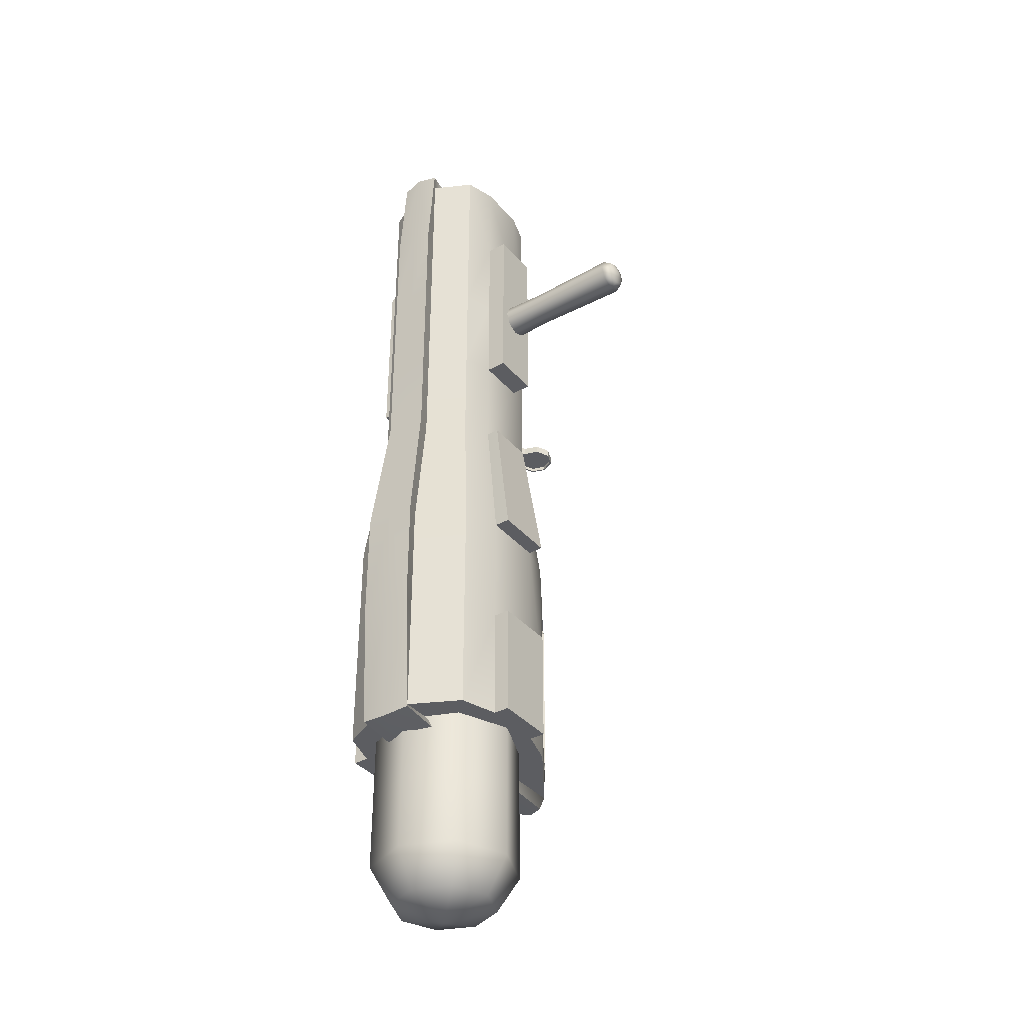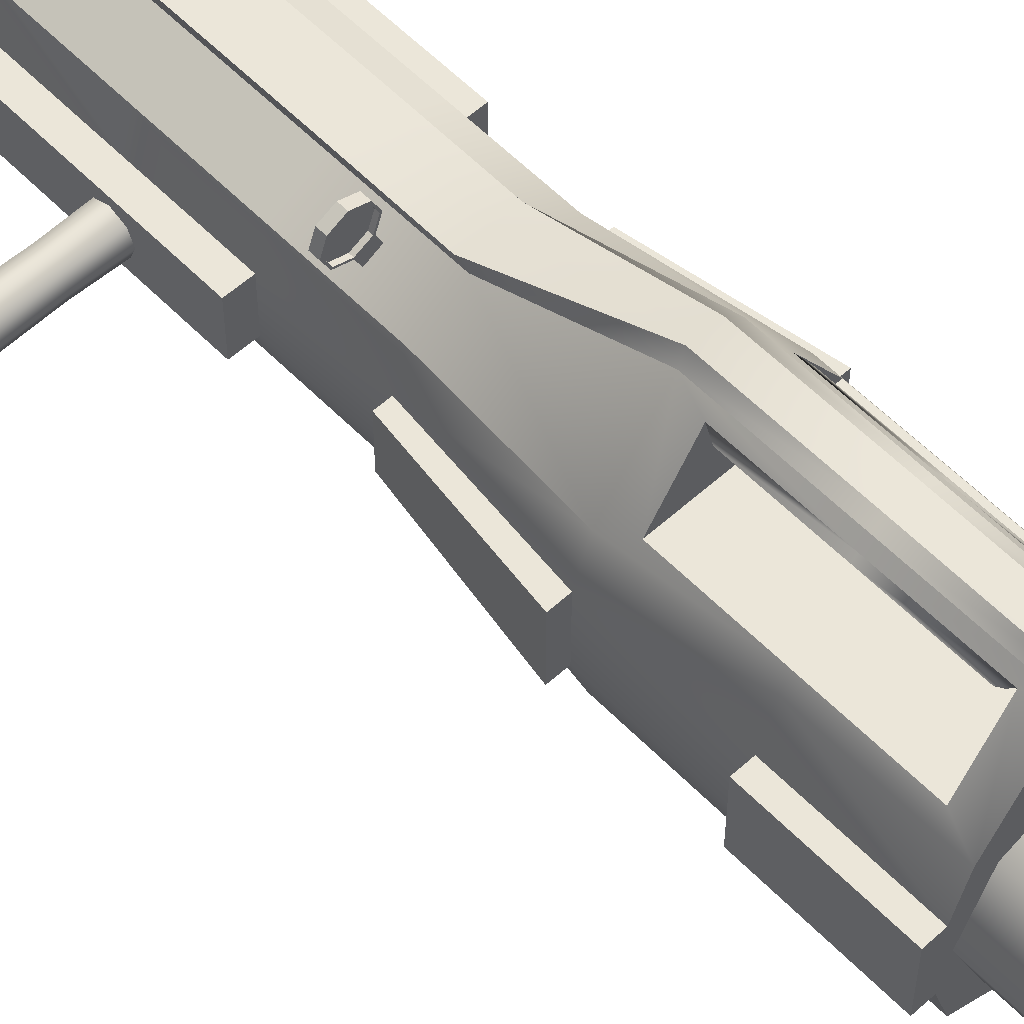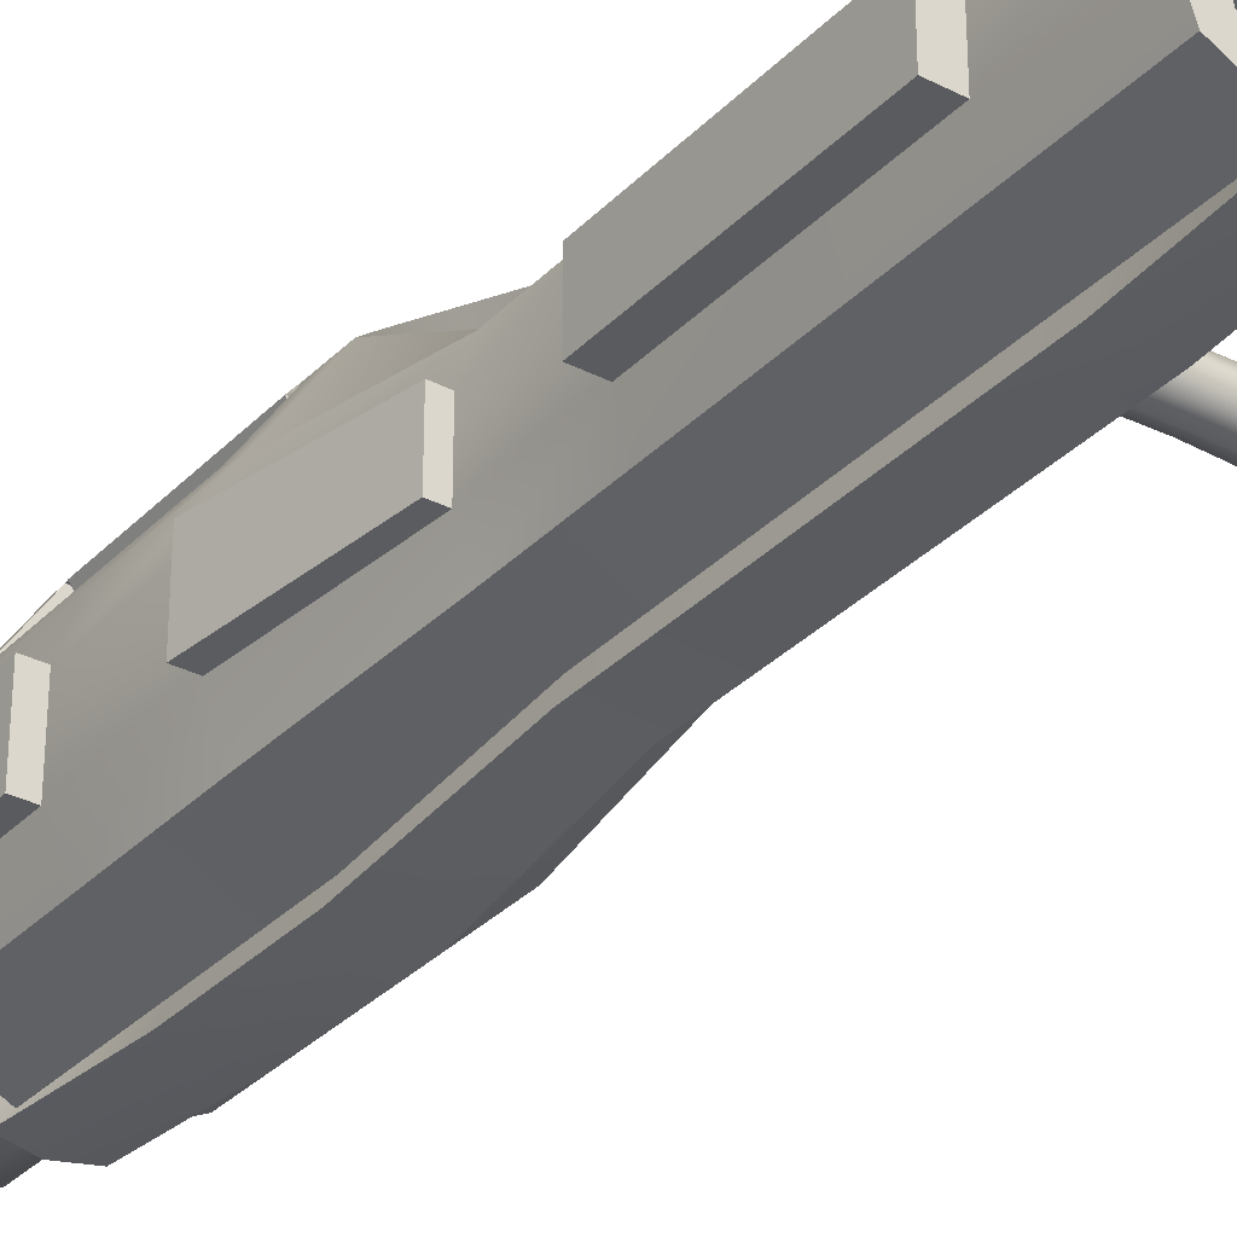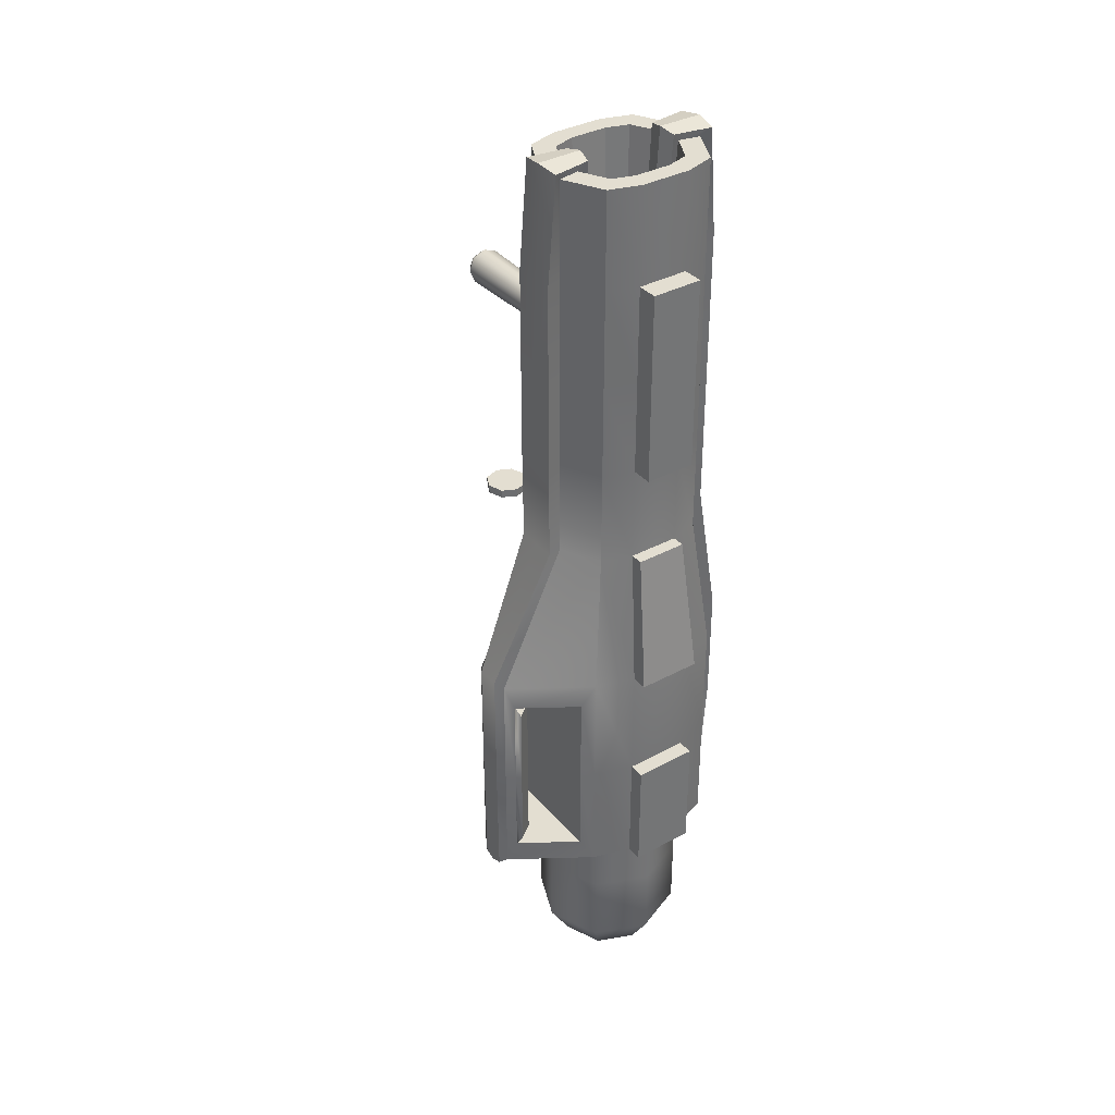
<metadata>
{"format":"obj","ext":"obj","renderer":"f3d","projection":"perspective","resolution":1024,"background":"white","views":[{"elev":-36.8,"azim":35.1,"up":"+Z"},{"elev":56.8,"azim":136.7,"up":"+Y"},{"elev":-32.2,"azim":-35.8,"up":"+Y"},{"elev":36.1,"azim":-125.3,"up":"+Z"}]}
</metadata>
<code>
g default
v 2.642 2.642 -37.63
v -0 3.736 -37.63
v -2.642 2.642 -37.63
v -3.736 0 -37.63
v -2.642 -2.642 -37.63
v -0 -3.736 -37.63
v 2.642 -2.642 -37.63
v 3.736 0 -37.63
v 3.774 3.774 -35.01
v 0 5.337 -35.01
v -3.774 3.774 -35.01
v -5.337 -0 -35.01
v -3.774 -3.774 -35.01
v 0 -5.337 -35.01
v 3.774 -3.774 -35.01
v 5.337 -0 -35.01
v 3.774 3.774 -29.67
v 0 5.337 -29.67
v -3.774 3.774 -29.67
v -5.337 0 -29.67
v -3.774 -3.774 -29.67
v 0 -5.337 -29.67
v 3.774 -3.774 -29.67
v 5.337 0 -29.67
v 3.774 3.774 -24.33
v 0 5.337 -24.33
v -3.774 3.774 -24.33
v -5.337 0 -24.33
v -3.774 -3.774 -24.33
v 0 -5.337 -24.33
v 3.774 -3.774 -24.33
v 5.337 0 -24.33
v -0 0 -38.73
g ext_Canister_GEO extinguisher_GEO
f 1 2 10 9
f 2 3 11 10
f 3 4 12 11
f 4 5 13 12
f 5 6 14 13
f 6 7 15 14
f 7 8 16 15
f 8 1 9 16
f 10 18 17 9
f 11 19 18 10
f 12 20 19 11
f 13 21 20 12
f 14 22 21 13
f 15 23 22 14
f 16 24 23 15
f 9 17 24 16
f 18 26 25 17
f 19 27 26 18
f 20 28 27 19
f 21 29 28 20
f 22 30 29 21
f 23 31 30 22
f 24 32 31 23
f 17 25 32 24
f 3 2 33 4
f 5 4 33 6
f 7 6 33 8
f 1 8 33 2
g default
v -1.431 8.453 -10.73
v -1.431 8.453 -16.67
v 0 8.453 -16.67
v 0 8.453 -10.73
v 1.431 8.453 -10.73
v 1.431 8.453 -16.67
v -1.431 8.453 -22.61
v 0 8.453 -22.61
v 1.431 8.453 -22.61
v -2.212 9.531 -10.73
v -2.212 9.531 -16.67
v 0 9.531 -10.73
v 2.212 9.531 -16.67
v 2.212 9.531 -10.73
v -2.212 9.531 -22.61
v 0 9.531 -22.61
v 2.212 9.531 -22.61
g extinguisher_GEO ext_Trigger_GEO
f 34 35 36 37
f 39 38 37 36
f 36 35 40 41
f 42 39 36 41
f 43 44 35 34
f 45 43 34 37
f 46 47 38 39
f 47 45 37 38
f 44 48 40 35
f 48 49 41 40
f 50 46 39 42
f 49 50 42 41
g default
v -3.984 -3.984 29.13
v -1.163 -5.413 29.13
v 1.163 -5.413 29.13
v 3.984 -3.984 29.13
v -4.661 -1.804 29.13
v 4.661 -1.804 29.13
v -4.661 1.804 29.13
v 4.661 1.804 29.13
v -3.984 3.984 29.13
v -1.163 5.413 29.13
v 1.163 5.413 29.13
v 3.984 3.984 29.13
v -3.984 3.984 1.539
v -1.163 5.413 1.539
v 1.163 5.413 1.539
v 3.984 3.984 1.539
v -5 5 -8.333
v -1.459 10.44 -8.333
v 1.459 10.44 -8.333
v 5 5 -8.333
v -5 5 -25
v -1.459 10.44 -25
v 1.459 10.44 -25
v 5 5 -25
v -5.849 2.264 -25
v -1.459 2.264 -25
v 1.459 2.264 -25
v 5.849 2.264 -25
v -5.849 -2.264 -25
v -1.459 -2.264 -25
v 1.459 -2.264 -25
v 5.849 -2.264 -25
v -5 -5 -25
v -1.459 -6.793 -25
v 1.459 -6.793 -25
v 5 -5 -25
v -5 -5 -8.333
v -1.459 -6.793 -8.333
v 1.459 -6.793 -8.333
v 5 -5 -8.333
v -3.984 -3.984 1.539
v -1.163 -5.413 1.539
v 1.163 -5.413 1.539
v 3.984 -3.984 1.539
v 5.849 -2.264 -8.333
v 4.661 -1.804 1.539
v 5.849 2.264 -8.333
v 4.661 1.804 1.539
v -5.849 -2.264 -8.333
v -4.661 -1.804 1.539
v -5.849 2.264 -8.333
v -4.661 1.804 1.539
v -4.492 5.906 -10.07
v -1.924 9.859 -10.07
v -1.924 9.859 -23.27
v -4.492 5.906 -23.27
v 1.924 9.859 -10.07
v 4.492 5.906 -10.07
v 4.492 5.906 -23.27
v 1.924 9.859 -23.27
v 0 5.906 -10.07
v 0 9.531 -10.07
v 0 9.531 -23.27
v 0 5.906 -23.27
v 1.459 10.44 -16.67
v -1.459 10.44 -16.67
v -1.924 9.859 -16.67
v 1.924 9.859 -16.67
v 4.492 5.906 -16.67
v 0 5.906 -16.67
v -4.492 5.906 -16.67
v -5 5 -16.67
v -5.849 2.264 -16.67
v -5.849 -2.264 -16.67
v -5 -5 -16.67
v -1.459 -6.793 -16.67
v 1.459 -6.793 -16.67
v 5 -5 -16.67
v 5.849 -2.264 -16.67
v 5.849 2.264 -16.67
v 5 5 -16.67
v -2.212 9.531 -10.73
v -2.212 9.531 -16.67
v 0 9.531 -10.73
v 2.212 9.531 -10.73
v 2.212 9.531 -16.67
v -2.212 9.531 -22.61
v 0 9.531 -22.61
v 2.212 9.531 -22.61
v 6.984 -2.264 -8.333
v 5.565 -1.804 1.539
v 6.984 2.264 -8.333
v 5.565 1.804 1.539
v -6.984 -2.264 -8.333
v -5.565 -1.804 1.539
v -5.565 1.804 1.539
v -6.984 2.264 -8.333
v -6.984 -2.264 -25
v -6.984 -2.264 -16.67
v -6.984 2.264 -16.67
v -6.984 2.264 -25
v 6.984 -2.264 -16.67
v 6.984 2.264 -16.67
v 6.984 -2.264 -25
v 6.984 2.264 -25
v -2.874 -2.874 29.13
v -0.8386 -3.904 29.13
v -3.362 -1.301 29.13
v 0.8386 -3.904 29.13
v 2.874 -2.874 29.13
v 3.362 -1.301 29.13
v -3.362 1.301 29.13
v 3.362 1.301 29.13
v -0.8386 3.904 29.13
v -2.874 2.874 29.13
v 2.874 2.874 29.13
v 0.8386 3.904 29.13
v -1.989 -1.989 8.625
v -0.5803 -2.702 8.625
v -0.5803 -0.9007 8.625
v -2.327 -0.9007 8.625
v 0.5803 -2.702 8.625
v 1.989 -1.989 8.625
v 2.327 -0.9007 8.625
v 0.5803 -0.9007 8.625
v -0.5803 0.9007 8.625
v -2.327 0.9007 8.625
v 2.327 0.9007 8.625
v 0.5803 0.9007 8.625
v -0.5803 2.702 8.625
v -1.989 1.989 8.625
v 1.989 1.989 8.625
v 0.5803 2.702 8.625
v 3.984 3.984 8.436
v 1.163 5.413 8.436
v -1.163 5.413 8.436
v -3.984 3.984 8.436
v -4.661 1.804 8.436
v -4.661 -1.804 8.436
v -3.984 -3.984 8.436
v -1.163 -5.413 8.436
v 1.163 -5.413 8.436
v 3.984 -3.984 8.436
v 4.661 -1.804 8.436
v 4.661 1.804 8.436
v 3.984 3.984 15.33
v 1.163 5.413 15.33
v -1.163 5.413 15.33
v -3.984 3.984 15.33
v -4.661 1.804 15.33
v -4.661 -1.804 15.33
v -3.984 -3.984 15.33
v -1.163 -5.413 15.33
v 1.163 -5.413 15.33
v 3.984 -3.984 15.33
v 4.661 -1.804 15.33
v 4.661 1.804 15.33
v 3.984 3.984 22.23
v 1.163 5.413 22.23
v -1.163 5.413 22.23
v -3.984 3.984 22.23
v -4.661 1.804 22.23
v -4.661 -1.804 22.23
v -3.984 -3.984 22.23
v -1.163 -5.413 22.23
v 1.163 -5.413 22.23
v 3.984 -3.984 22.23
v 4.661 -1.804 22.23
v 4.661 1.804 22.23
v -0.7755 -2.104 9.258
v -0 -1.881 9.496
v -0 -0.9007 9.822
v -0.7755 -0.9007 9.822
v -0 0.9007 9.822
v -0.7755 0.9007 9.822
v -0 1.881 9.496
v -0.7755 2.104 9.258
v -1.554 6.012 29.73
v -0 6.26 29.97
v -0 6.61 22.23
v -1.554 6.61 22.23
v -1.554 6.545 1.811
v -0 6.577 1.818
v -0 10.82 -8.054
v -0.8259 10.81 -8.062
v -0 10.82 -16.67
v -0.8259 10.82 -16.67
v -0.8259 10.76 -25.6
v -0 10.78 -25.85
v -0 2.264 -26.2
v -1.95 2.264 -26.2
v -0 -2.264 -26.2
v -1.95 -2.264 -26.2
v -0 -7.64 -25.85
v -1.95 -7.392 -25.6
v -1.95 -7.991 -16.67
v -0 -7.991 -16.67
v -0 -7.988 -8.25
v -1.95 -7.985 -8.25
v -0 -6.607 1.622
v -1.554 -6.605 1.622
v -1.554 -6.61 22.23
v -0 -6.61 22.23
v -0 -6.26 29.97
v -1.554 -6.012 29.73
v 0.8259 10.76 -25.6
v 1.95 2.264 -26.2
v 1.95 -2.264 -26.2
v 1.95 -7.392 -25.6
v 1.95 -7.991 -16.67
v 1.95 -7.985 -8.25
v 1.554 -6.605 1.622
v 1.554 -6.61 22.23
v 1.554 -6.012 29.73
v 0.7755 -2.104 9.258
v 0.7755 -0.9007 9.822
v 0.7755 0.9007 9.822
v 0.7755 2.104 9.258
v 1.554 6.012 29.73
v 1.554 6.61 22.23
v 1.554 6.545 1.811
v 0.8259 10.81 -8.062
v 0.8259 10.82 -16.67
v -0 -3.083 30
v -1.121 -3.307 29.76
v -1.121 3.307 29.76
v -0 3.083 30
v 1.121 -3.307 29.76
v 1.121 3.307 29.76
v -0 6.61 8.436
v 1.554 6.61 8.436
v -1.554 6.61 8.436
v -0 -6.61 8.436
v -1.554 -6.61 8.436
v 1.554 -6.61 8.436
v -0 6.61 15.33
v 1.554 6.61 15.33
v -1.554 6.61 15.33
v -0 -6.61 15.33
v -1.554 -6.61 15.33
v 1.554 -6.61 15.33
v -6.145 -1.804 8.436
v -6.145 -1.804 15.33
v -6.145 1.804 15.33
v -6.145 1.804 8.436
v -6.145 -1.804 22.23
v -6.145 1.804 22.23
v 6.145 -1.804 15.33
v 6.145 1.804 15.33
v 6.145 -1.804 8.436
v 6.145 1.804 8.436
v 6.145 -1.804 22.23
v 6.145 1.804 22.23
g extinguisher_GEO ext_Body_GEO
f 168 169 170 171
f 220 221 222 223
f 172 173 174 175
f 171 170 176 177
f 223 222 224 225
f 175 174 178 179
f 177 176 180 181
f 225 224 226 227
f 179 178 182 183
f 59 60 210 211
f 228 229 230 231
f 61 62 208 209
f 63 64 68 67
f 232 233 234 235
f 65 66 70 69
f 235 234 236 237
f 71 72 76 75
f 238 239 240 241
f 73 74 78 77
f 75 76 80 79
f 241 240 242 243
f 77 78 82 81
f 79 80 84 83
f 243 242 244 245
f 81 82 86 85
f 125 126 88 87
f 246 247 248 249
f 127 128 90 89
f 87 88 92 91
f 249 248 250 251
f 89 90 94 93
f 214 215 52 51
f 252 253 254 255
f 216 217 54 53
f 90 128 129 95
f 94 90 95 96
f 54 217 218 56
f 95 129 130 97
f 141 140 142 143
f 56 218 219 58
f 97 130 131 70
f 98 97 70 66
f 58 219 208 62
f 125 87 99 124
f 87 91 100 99
f 214 51 55 213
f 124 99 101 123
f 144 145 146 147
f 213 55 57 212
f 123 101 67 122
f 101 102 63 67
f 212 57 59 211
f 67 68 104 103
f 68 116 117 104
f 72 71 106 105
f 122 67 103 121
f 69 70 108 107
f 70 131 119 108
f 74 73 110 109
f 118 115 69 107
f 103 104 112 111
f 105 106 114 113
f 121 103 111 120
f 107 108 111 112
f 108 119 120 111
f 109 110 113 114
f 239 256 257 240
f 242 240 257 258
f 244 242 258 259
f 248 247 260 261
f 250 248 261 262
f 254 253 263 264
f 222 221 265 266
f 224 222 266 267
f 226 224 267 268
f 230 229 269 270
f 234 233 271 272
f 236 234 272 273
f 239 236 273 256
f 237 236 239 238
f 117 116 72 105
f 73 115 118 110
f 119 109 114 120
f 106 121 120 114
f 71 122 121 106
f 75 123 122 71
f 148 149 150 151
f 83 125 124 79
f 83 84 126 125
f 245 244 247 246
f 260 247 244 259
f 85 86 128 127
f 129 128 86 82
f 153 152 154 155
f 131 130 78 74
f 119 131 74 109
f 104 117 133 132
f 112 104 132 134
f 118 107 135 136
f 107 112 134 135
f 117 105 137 133
f 105 113 138 137
f 110 118 136 139
f 113 110 139 138
f 96 95 140 141
f 95 97 142 140
f 97 98 143 142
f 98 96 141 143
f 99 100 145 144
f 100 102 146 145
f 102 101 147 146
f 101 99 144 147
f 79 124 149 148
f 124 123 150 149
f 123 75 151 150
f 75 79 148 151
f 130 129 152 153
f 129 82 154 152
f 82 78 155 154
f 78 130 153 155
f 51 52 157 156
f 55 51 156 158
f 255 254 274 275
f 53 54 160 159
f 54 56 161 160
f 57 55 158 162
f 56 58 163 161
f 60 59 165 164
f 59 57 162 165
f 229 228 276 277
f 58 62 166 163
f 62 61 167 166
f 254 264 278 274
f 269 229 277 279
f 156 157 169 168
f 158 156 168 171
f 275 274 221 220
f 159 160 173 172
f 160 161 174 173
f 162 158 171 177
f 161 163 178 174
f 164 165 181 180
f 165 162 177 181
f 277 276 227 226
f 163 166 182 178
f 166 167 183 182
f 274 278 265 221
f 279 277 226 268
f 185 184 66 65
f 233 280 281 271
f 282 280 233 232
f 187 186 64 63
f 102 188 187 63
f 100 189 188 102
f 91 190 189 100
f 91 92 191 190
f 251 250 283 284
f 285 283 250 262
f 93 94 193 192
f 194 193 94 96
f 195 194 96 98
f 184 195 98 66
f 197 196 184 185
f 280 286 287 281
f 288 286 280 282
f 199 198 186 187
f 188 200 199 187
f 292 293 294 295
f 190 202 201 189
f 190 191 203 202
f 284 283 289 290
f 291 289 283 285
f 192 193 205 204
f 206 205 193 194
f 299 298 300 301
f 196 207 195 184
f 209 208 196 197
f 286 230 270 287
f 231 230 286 288
f 211 210 198 199
f 200 212 211 199
f 293 296 297 294
f 202 214 213 201
f 202 203 215 214
f 290 289 253 252
f 263 253 289 291
f 204 205 217 216
f 218 217 205 206
f 303 302 298 299
f 208 219 207 196
f 170 169 220 223
f 176 170 223 225
f 180 176 225 227
f 210 60 228 231
f 68 64 232 235
f 116 68 235 237
f 76 72 238 241
f 80 76 241 243
f 84 80 243 245
f 88 126 246 249
f 92 88 249 251
f 52 215 252 255
f 73 77 257 256
f 77 81 258 257
f 81 85 259 258
f 127 89 261 260
f 89 93 262 261
f 216 53 264 263
f 172 175 266 265
f 175 179 267 266
f 179 183 268 267
f 61 209 270 269
f 65 69 272 271
f 69 115 273 272
f 115 73 256 273
f 72 116 237 238
f 126 84 245 246
f 85 127 260 259
f 157 52 255 275
f 60 164 276 228
f 53 159 278 264
f 167 61 269 279
f 169 157 275 220
f 164 180 227 276
f 159 172 265 278
f 183 167 279 268
f 185 65 271 281
f 64 186 282 232
f 191 92 251 284
f 93 192 285 262
f 197 185 281 287
f 186 198 288 282
f 203 191 284 290
f 192 204 291 285
f 209 197 287 270
f 198 210 231 288
f 215 203 290 252
f 204 216 263 291
f 189 201 293 292
f 200 188 295 294
f 188 189 292 295
f 201 213 296 293
f 213 212 297 296
f 212 200 294 297
f 206 194 300 298
f 194 195 301 300
f 195 207 299 301
f 219 218 302 303
f 218 206 298 302
f 207 219 303 299
g default
v 16.29 0.6516 15.03
v 16.29 0.9216 14.38
v 16.29 0.6516 13.73
v 16.29 0 13.46
v 16.29 -0.6516 13.73
v 16.29 -0.9216 14.38
v 16.29 -0.6516 15.03
v 16.29 0 15.3
v 15.74 0.9309 15.31
v 15.74 1.317 14.38
v 15.74 0.9309 13.45
v 15.74 -0 13.06
v 15.74 -0.9309 13.45
v 15.74 -1.317 14.38
v 15.74 -0.9309 15.31
v 15.74 -0 15.69
v 8.962 0.829 15.21
v 8.962 1.172 14.38
v 8.962 0.829 13.55
v 8.962 0 13.2
v 8.962 -0.829 13.55
v 8.962 -1.172 14.38
v 8.962 -0.829 15.21
v 8.962 0 15.55
v 3.649 0.9309 15.31
v 3.649 1.317 14.38
v 3.649 0.9309 13.45
v 3.649 0 13.06
v 3.649 -0.9309 13.45
v 3.649 -1.317 14.38
v 3.649 -0.9309 15.31
v 3.649 0 15.69
v 16.52 0 14.38
g extinguisher_GEO ext_Handle_GEO
f 304 305 313 312
f 305 306 314 313
f 306 307 315 314
f 307 308 316 315
f 308 309 317 316
f 309 310 318 317
f 310 311 319 318
f 311 304 312 319
f 313 321 320 312
f 314 322 321 313
f 315 323 322 314
f 316 324 323 315
f 317 325 324 316
f 318 326 325 317
f 319 327 326 318
f 312 320 327 319
f 321 329 328 320
f 322 330 329 321
f 323 331 330 322
f 324 332 331 323
f 325 333 332 324
f 326 334 333 325
f 327 335 334 326
f 320 328 335 327
f 306 305 336 307
f 308 307 336 309
f 310 309 336 311
f 304 311 336 305
g default
v 4.449 7.438 4.648
v 3.571 7.856 4.648
v 2.654 7.533 4.648
v 2.236 6.658 4.648
v 2.56 5.743 4.648
v 3.437 5.325 4.648
v 4.354 5.648 4.648
v 4.773 6.523 4.648
v 4.54 7.522 4.648
v 3.578 7.982 4.648
v 2.573 7.626 4.648
v 2.113 6.664 4.648
v 2.468 5.659 4.648
v 3.431 5.199 4.648
v 4.436 5.555 4.648
v 4.895 6.517 4.648
v 4.54 7.522 5.201
v 3.578 7.982 5.201
v 2.573 7.626 5.201
v 2.113 6.664 5.201
v 2.468 5.659 5.201
v 3.431 5.199 5.201
v 4.436 5.555 5.201
v 4.895 6.517 5.201
v 4.022 7.056 5.201
v 3.541 7.286 5.201
v 3.038 7.108 5.201
v 2.809 6.627 5.201
v 2.986 6.125 5.201
v 3.467 5.895 5.201
v 3.97 6.073 5.201
v 4.2 6.554 5.201
v 3.504 6.591 5.201
v 4.449 7.438 4.906
v 3.571 7.856 4.906
v 3.504 6.591 4.906
v 2.654 7.533 4.906
v 2.236 6.658 4.906
v 2.56 5.743 4.906
v 3.437 5.325 4.906
v 4.354 5.648 4.906
v 4.773 6.523 4.906
v 2.091 4.868 4.648
v 3.053 4.409 4.648
v 3.053 4.409 5.201
v 2.091 4.868 5.201
g extinguisher_GEO ext_Gauge_GEO
f 337 338 346 345
f 338 339 347 346
f 339 340 348 347
f 340 341 349 348
f 341 342 350 349
f 342 343 351 350
f 343 344 352 351
f 344 337 345 352
f 345 346 354 353
f 346 347 355 354
f 347 348 356 355
f 348 349 357 356
f 379 380 381 382
f 350 351 359 358
f 351 352 360 359
f 352 345 353 360
f 353 354 362 361
f 354 355 363 362
f 355 356 364 363
f 356 357 365 364
f 357 358 366 365
f 358 359 367 366
f 359 360 368 367
f 360 353 361 368
f 373 371 372 374
f 375 374 372 376
f 377 376 372 378
f 370 378 372 371
f 369 362 363 364
f 369 364 365 366
f 369 366 367 368
f 369 368 361 362
f 338 337 370 371
f 339 338 371 373
f 340 339 373 374
f 341 340 374 375
f 342 341 375 376
f 343 342 376 377
f 344 343 377 378
f 337 344 378 370
f 349 350 380 379
f 350 358 381 380
f 358 357 382 381
f 357 349 379 382

</code>
